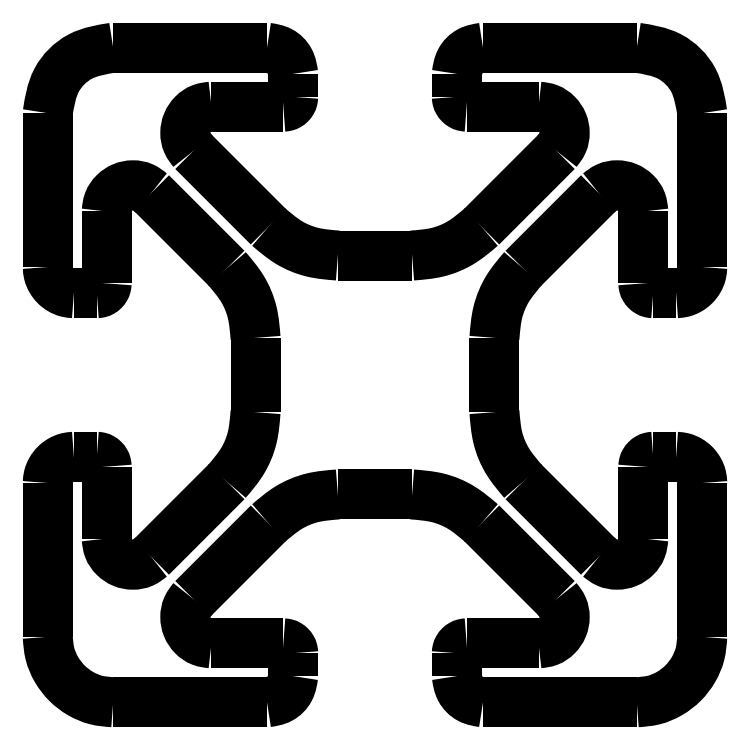
<metadata>
{"format":"dxf","ext":"dxf","renderer":"ezdxf+matplotlib","layout":"modelspace","background":"white","min_lineweight":24,"dpi":150}
</metadata>
<code>
0
SECTION
2
ENTITIES
0
SPLINE
8
AM_0
70
0
71
3
72
10
73
6
74
4
40
0
40
0
40
0
40
0
40
0.4183
40
0.8242
40
1.242
40
1.242
40
1.242
40
1.242
10
-2.5
20
9.2
30
0
10
-2.522
20
9.34
30
0
10
-2.565
20
9.616
30
0
10
-2.884
20
9.935
30
0
10
-3.16
20
9.978
30
0
10
-3.3
20
10
30
0
11
-2.5
21
9.2
31
0
11
-2.609
21
9.604
31
0
11
-2.896
21
9.891
31
0
11
-3.3
21
10
31
0
0
LWPOLYLINE
8
AM_0
90
2
70
0
10
-2.5
20
9.2
30
0
10
-2.5
20
8.5
30
0
0
SPLINE
8
AM_0
70
0
71
3
72
13
73
9
74
7
40
0
40
0
40
0
40
0
40
0.07853
40
0.1564
40
0.2349
40
0.3135
40
0.3914
40
0.4699
40
0.4699
40
0.4699
40
0.4699
10
-2.8
20
8.2
30
0
10
-2.774
20
8.202
30
0
10
-2.721
20
8.206
30
0
10
-2.648
20
8.237
30
0
10
-2.585
20
8.285
30
0
10
-2.537
20
8.348
30
0
10
-2.506
20
8.421
30
0
10
-2.502
20
8.474
30
0
10
-2.5
20
8.5
30
0
11
-2.8
21
8.2
31
0
11
-2.722
21
8.21
31
0
11
-2.65
21
8.24
31
0
11
-2.588
21
8.288
31
0
11
-2.54
21
8.35
31
0
11
-2.51
21
8.422
31
0
11
-2.5
21
8.5
31
0
0
LWPOLYLINE
8
AM_0
90
2
70
0
10
-2.8
20
8.2
30
0
10
-4.996
20
8.2
30
0
0
SPLINE
8
AM_0
70
0
71
3
72
13
73
9
74
7
40
0
40
0
40
0
40
0
40
0.314
40
0.6224
40
0.9365
40
1.25
40
1.559
40
1.873
40
1.873
40
1.873
40
1.873
10
-4.996
20
8.2
30
0
10
-5.101
20
8.188
30
0
10
-5.31
20
8.164
30
0
10
-5.576
20
7.979
30
0
10
-5.755
20
7.714
30
0
10
-5.816
20
7.401
30
0
10
-5.758
20
7.082
30
0
10
-5.627
20
6.917
30
0
10
-5.562
20
6.834
30
0
11
-4.996
21
8.2
31
0
11
-5.304
21
8.138
31
0
11
-5.56
21
7.967
31
0
11
-5.735
21
7.706
31
0
11
-5.796
21
7.398
31
0
11
-5.736
21
7.096
31
0
11
-5.562
21
6.834
31
0
0
LWPOLYLINE
8
AM_0
90
2
70
0
10
-5.562
20
6.834
30
0
10
-3.256
20
4.529
30
0
0
SPLINE
8
AM_0
70
0
71
3
72
10
73
6
74
4
40
0
40
0
40
0
40
0
40
0.7853
40
1.564
40
2.349
40
2.349
40
2.349
40
2.349
10
-3.256
20
4.529
30
0
10
-3.056
20
4.358
30
0
10
-2.658
20
4.018
30
0
10
-1.918
20
3.712
30
0
10
-1.397
20
3.671
30
0
10
-1.135
20
3.65
30
0
11
-3.256
21
4.529
31
0
11
-2.633
21
4.051
31
0
11
-1.913
21
3.753
31
0
11
-1.135
21
3.65
31
0
0
LWPOLYLINE
8
AM_0
90
2
70
0
10
-1.135
20
3.65
30
0
10
1.135
20
3.65
30
0
0
SPLINE
8
AM_0
70
0
71
3
72
10
73
6
74
4
40
0
40
0
40
0
40
0
40
0.7853
40
1.564
40
2.349
40
2.349
40
2.349
40
2.349
10
1.135
20
3.65
30
0
10
1.397
20
3.671
30
0
10
1.918
20
3.712
30
0
10
2.658
20
4.018
30
0
10
3.056
20
4.358
30
0
10
3.256
20
4.529
30
0
11
1.135
21
3.65
31
0
11
1.913
21
3.753
31
0
11
2.633
21
4.051
31
0
11
3.256
21
4.529
31
0
0
LWPOLYLINE
8
AM_0
90
2
70
0
10
3.256
20
4.529
30
0
10
5.562
20
6.834
30
0
0
SPLINE
8
AM_0
70
0
71
3
72
13
73
9
74
7
40
0
40
0
40
0
40
0
40
0.314
40
0.6224
40
0.9365
40
1.25
40
1.559
40
1.873
40
1.873
40
1.873
40
1.873
10
5.562
20
6.834
30
0
10
5.627
20
6.917
30
0
10
5.758
20
7.082
30
0
10
5.816
20
7.401
30
0
10
5.755
20
7.714
30
0
10
5.576
20
7.979
30
0
10
5.31
20
8.164
30
0
10
5.101
20
8.188
30
0
10
4.996
20
8.2
30
0
11
5.562
21
6.834
31
0
11
5.736
21
7.096
31
0
11
5.796
21
7.398
31
0
11
5.735
21
7.706
31
0
11
5.56
21
7.967
31
0
11
5.304
21
8.138
31
0
11
4.996
21
8.2
31
0
0
LWPOLYLINE
8
AM_0
90
2
70
0
10
4.996
20
8.2
30
0
10
2.8
20
8.2
30
0
0
SPLINE
8
AM_0
70
0
71
3
72
13
73
9
74
7
40
0
40
0
40
0
40
0
40
0.07853
40
0.1564
40
0.2349
40
0.3135
40
0.3914
40
0.4699
40
0.4699
40
0.4699
40
0.4699
10
2.5
20
8.5
30
0
10
2.502
20
8.474
30
0
10
2.506
20
8.421
30
0
10
2.537
20
8.348
30
0
10
2.585
20
8.285
30
0
10
2.648
20
8.237
30
0
10
2.721
20
8.206
30
0
10
2.774
20
8.202
30
0
10
2.8
20
8.2
30
0
11
2.5
21
8.5
31
0
11
2.51
21
8.422
31
0
11
2.54
21
8.35
31
0
11
2.588
21
8.288
31
0
11
2.65
21
8.24
31
0
11
2.722
21
8.21
31
0
11
2.8
21
8.2
31
0
0
LWPOLYLINE
8
AM_0
90
2
70
0
10
2.5
20
8.5
30
0
10
2.5
20
9.2
30
0
0
SPLINE
8
AM_0
70
0
71
3
72
10
73
6
74
4
40
0
40
0
40
0
40
0
40
0.4183
40
0.8242
40
1.242
40
1.242
40
1.242
40
1.242
10
3.3
20
10
30
0
10
3.16
20
9.978
30
0
10
2.884
20
9.935
30
0
10
2.565
20
9.616
30
0
10
2.522
20
9.34
30
0
10
2.5
20
9.2
30
0
11
3.3
21
10
31
0
11
2.896
21
9.891
31
0
11
2.609
21
9.604
31
0
11
2.5
21
9.2
31
0
0
LWPOLYLINE
8
AM_0
90
2
70
0
10
3.3
20
10
30
0
10
8
20
10
30
0
0
SPLINE
8
AM_0
70
0
71
3
72
10
73
6
74
4
40
0
40
0
40
0
40
0
40
1.046
40
2.06
40
3.106
40
3.106
40
3.106
40
3.106
10
10
20
8
30
0
10
9.945
20
8.35
30
0
10
9.837
20
9.041
30
0
10
9.041
20
9.837
30
0
10
8.35
20
9.945
30
0
10
8
20
10
30
0
11
10
21
8
31
0
11
9.727
21
9.009
31
0
11
9.009
21
9.727
31
0
11
8
21
10
31
0
0
LWPOLYLINE
8
AM_0
90
2
70
0
10
10
20
8
30
0
10
10
20
3.3
30
0
0
SPLINE
8
AM_0
70
0
71
3
72
13
73
9
74
7
40
0
40
0
40
0
40
0
40
0.2094
40
0.4171
40
0.6265
40
0.8359
40
1.044
40
1.253
40
1.253
40
1.253
40
1.253
10
9.2
20
2.5
30
0
10
9.27
20
2.505
30
0
10
9.409
20
2.516
30
0
10
9.605
20
2.6
30
0
10
9.772
20
2.728
30
0
10
9.9
20
2.895
30
0
10
9.984
20
3.091
30
0
10
9.995
20
3.23
30
0
10
10
20
3.3
30
0
11
9.2
21
2.5
31
0
11
9.408
21
2.527
31
0
11
9.599
21
2.607
31
0
11
9.766
21
2.734
31
0
11
9.893
21
2.901
31
0
11
9.973
21
3.092
31
0
11
10
21
3.3
31
0
0
LWPOLYLINE
8
AM_0
90
2
70
0
10
9.2
20
2.5
30
0
10
8.5
20
2.5
30
0
0
SPLINE
8
AM_0
70
0
71
3
72
13
73
9
74
7
40
0
40
0
40
0
40
0
40
0.07853
40
0.1564
40
0.2349
40
0.3135
40
0.3914
40
0.4699
40
0.4699
40
0.4699
40
0.4699
10
8.2
20
2.8
30
0
10
8.202
20
2.774
30
0
10
8.206
20
2.721
30
0
10
8.237
20
2.648
30
0
10
8.285
20
2.585
30
0
10
8.348
20
2.537
30
0
10
8.421
20
2.506
30
0
10
8.474
20
2.502
30
0
10
8.5
20
2.5
30
0
11
8.2
21
2.8
31
0
11
8.21
21
2.722
31
0
11
8.24
21
2.65
31
0
11
8.288
21
2.588
31
0
11
8.35
21
2.54
31
0
11
8.422
21
2.51
31
0
11
8.5
21
2.5
31
0
0
LWPOLYLINE
8
AM_0
90
2
70
0
10
8.2
20
2.8
30
0
10
8.2
20
4.996
30
0
0
SPLINE
8
AM_0
70
0
71
3
72
13
73
9
74
7
40
0
40
0
40
0
40
0
40
0.314
40
0.6224
40
0.9365
40
1.25
40
1.559
40
1.873
40
1.873
40
1.873
40
1.873
10
8.2
20
4.996
30
0
10
8.188
20
5.101
30
0
10
8.164
20
5.31
30
0
10
7.979
20
5.576
30
0
10
7.714
20
5.755
30
0
10
7.401
20
5.815
30
0
10
7.082
20
5.758
30
0
10
6.917
20
5.627
30
0
10
6.834
20
5.562
30
0
11
8.2
21
4.996
31
0
11
8.138
21
5.304
31
0
11
7.967
21
5.56
31
0
11
7.706
21
5.735
31
0
11
7.398
21
5.796
31
0
11
7.096
21
5.736
31
0
11
6.834
21
5.562
31
0
0
LWPOLYLINE
8
AM_0
90
2
70
0
10
6.834
20
5.562
30
0
10
4.529
20
3.256
30
0
0
SPLINE
8
AM_0
70
0
71
3
72
10
73
6
74
4
40
0
40
0
40
0
40
0
40
0.7853
40
1.564
40
2.349
40
2.349
40
2.349
40
2.349
10
4.529
20
3.256
30
0
10
4.358
20
3.056
30
0
10
4.018
20
2.658
30
0
10
3.712
20
1.918
30
0
10
3.671
20
1.397
30
0
10
3.65
20
1.135
30
0
11
4.529
21
3.256
31
0
11
4.051
21
2.633
31
0
11
3.753
21
1.913
31
0
11
3.65
21
1.135
31
0
0
LWPOLYLINE
8
AM_0
90
2
70
0
10
3.65
20
1.135
30
0
10
3.65
20
-1.135
30
0
0
SPLINE
8
AM_0
70
0
71
3
72
10
73
6
74
4
40
0
40
0
40
0
40
0
40
0.7853
40
1.564
40
2.349
40
2.349
40
2.349
40
2.349
10
3.65
20
-1.135
30
0
10
3.671
20
-1.397
30
0
10
3.712
20
-1.918
30
0
10
4.018
20
-2.658
30
0
10
4.358
20
-3.056
30
0
10
4.529
20
-3.256
30
0
11
3.65
21
-1.135
31
0
11
3.753
21
-1.913
31
0
11
4.051
21
-2.633
31
0
11
4.529
21
-3.256
31
0
0
LWPOLYLINE
8
AM_0
90
2
70
0
10
4.529
20
-3.256
30
0
10
6.834
20
-5.562
30
0
0
SPLINE
8
AM_0
70
0
71
3
72
13
73
9
74
7
40
0
40
0
40
0
40
0
40
0.314
40
0.6224
40
0.9365
40
1.25
40
1.559
40
1.873
40
1.873
40
1.873
40
1.873
10
6.834
20
-5.562
30
0
10
6.917
20
-5.627
30
0
10
7.082
20
-5.758
30
0
10
7.401
20
-5.815
30
0
10
7.714
20
-5.755
30
0
10
7.979
20
-5.576
30
0
10
8.164
20
-5.31
30
0
10
8.188
20
-5.101
30
0
10
8.2
20
-4.996
30
0
11
6.834
21
-5.562
31
0
11
7.096
21
-5.736
31
0
11
7.398
21
-5.796
31
0
11
7.706
21
-5.735
31
0
11
7.967
21
-5.56
31
0
11
8.138
21
-5.304
31
0
11
8.2
21
-4.996
31
0
0
LWPOLYLINE
8
AM_0
90
2
70
0
10
8.2
20
-4.996
30
0
10
8.2
20
-2.8
30
0
0
SPLINE
8
AM_0
70
0
71
3
72
13
73
9
74
7
40
0
40
0
40
0
40
0
40
0.07853
40
0.1564
40
0.2349
40
0.3135
40
0.3914
40
0.4699
40
0.4699
40
0.4699
40
0.4699
10
8.5
20
-2.5
30
0
10
8.474
20
-2.502
30
0
10
8.421
20
-2.506
30
0
10
8.348
20
-2.537
30
0
10
8.285
20
-2.585
30
0
10
8.237
20
-2.648
30
0
10
8.206
20
-2.721
30
0
10
8.202
20
-2.774
30
0
10
8.2
20
-2.8
30
0
11
8.5
21
-2.5
31
0
11
8.422
21
-2.51
31
0
11
8.35
21
-2.54
31
0
11
8.288
21
-2.588
31
0
11
8.24
21
-2.65
31
0
11
8.21
21
-2.722
31
0
11
8.2
21
-2.8
31
0
0
LWPOLYLINE
8
AM_0
90
2
70
0
10
8.5
20
-2.5
30
0
10
9.2
20
-2.5
30
0
0
SPLINE
8
AM_0
70
0
71
3
72
13
73
9
74
7
40
0
40
0
40
0
40
0
40
0.2094
40
0.4171
40
0.6265
40
0.8359
40
1.044
40
1.253
40
1.253
40
1.253
40
1.253
10
10
20
-3.3
30
0
10
9.995
20
-3.23
30
0
10
9.984
20
-3.091
30
0
10
9.9
20
-2.895
30
0
10
9.772
20
-2.728
30
0
10
9.605
20
-2.6
30
0
10
9.409
20
-2.516
30
0
10
9.27
20
-2.505
30
0
10
9.2
20
-2.5
30
0
11
10
21
-3.3
31
0
11
9.973
21
-3.092
31
0
11
9.893
21
-2.901
31
0
11
9.766
21
-2.734
31
0
11
9.599
21
-2.607
31
0
11
9.408
21
-2.527
31
0
11
9.2
21
-2.5
31
0
0
LWPOLYLINE
8
AM_0
90
2
70
0
10
10
20
-3.3
30
0
10
10
20
-8
30
0
0
SPLINE
8
AM_0
70
0
71
3
72
13
73
9
74
7
40
0
40
0
40
0
40
0
40
0.5235
40
1.043
40
1.566
40
2.09
40
2.609
40
3.133
40
3.133
40
3.133
40
3.133
10
8
20
-10
30
0
10
8.175
20
-9.987
30
0
10
8.524
20
-9.96
30
0
10
9.011
20
-9.75
30
0
10
9.431
20
-9.431
30
0
10
9.75
20
-9.011
30
0
10
9.96
20
-8.524
30
0
10
9.987
20
-8.175
30
0
10
10
20
-8
30
0
11
8
21
-10
31
0
11
8.519
21
-9.931
31
0
11
8.999
21
-9.733
31
0
11
9.414
21
-9.414
31
0
11
9.733
21
-8.999
31
0
11
9.931
21
-8.519
31
0
11
10
21
-8
31
0
0
LWPOLYLINE
8
AM_0
90
2
70
0
10
8
20
-10
30
0
10
3.3
20
-10
30
0
0
SPLINE
8
AM_0
70
0
71
3
72
10
73
6
74
4
40
0
40
0
40
0
40
0
40
0.4183
40
0.8242
40
1.242
40
1.242
40
1.242
40
1.242
10
2.5
20
-9.2
30
0
10
2.522
20
-9.34
30
0
10
2.565
20
-9.616
30
0
10
2.884
20
-9.935
30
0
10
3.16
20
-9.978
30
0
10
3.3
20
-10
30
0
11
2.5
21
-9.2
31
0
11
2.609
21
-9.604
31
0
11
2.896
21
-9.891
31
0
11
3.3
21
-10
31
0
0
LWPOLYLINE
8
AM_0
90
2
70
0
10
2.5
20
-9.2
30
0
10
2.5
20
-8.5
30
0
0
SPLINE
8
AM_0
70
0
71
3
72
13
73
9
74
7
40
0
40
0
40
0
40
0
40
0.07853
40
0.1564
40
0.2349
40
0.3135
40
0.3914
40
0.4699
40
0.4699
40
0.4699
40
0.4699
10
2.8
20
-8.2
30
0
10
2.774
20
-8.202
30
0
10
2.721
20
-8.206
30
0
10
2.648
20
-8.237
30
0
10
2.585
20
-8.285
30
0
10
2.537
20
-8.348
30
0
10
2.506
20
-8.421
30
0
10
2.502
20
-8.474
30
0
10
2.5
20
-8.5
30
0
11
2.8
21
-8.2
31
0
11
2.722
21
-8.21
31
0
11
2.65
21
-8.24
31
0
11
2.588
21
-8.288
31
0
11
2.54
21
-8.35
31
0
11
2.51
21
-8.422
31
0
11
2.5
21
-8.5
31
0
0
LWPOLYLINE
8
AM_0
90
2
70
0
10
2.8
20
-8.2
30
0
10
4.996
20
-8.2
30
0
0
SPLINE
8
AM_0
70
0
71
3
72
13
73
9
74
7
40
0
40
0
40
0
40
0
40
0.314
40
0.6224
40
0.9365
40
1.25
40
1.559
40
1.873
40
1.873
40
1.873
40
1.873
10
4.996
20
-8.2
30
0
10
5.101
20
-8.188
30
0
10
5.31
20
-8.164
30
0
10
5.576
20
-7.979
30
0
10
5.755
20
-7.714
30
0
10
5.816
20
-7.401
30
0
10
5.758
20
-7.082
30
0
10
5.627
20
-6.917
30
0
10
5.562
20
-6.834
30
0
11
4.996
21
-8.2
31
0
11
5.304
21
-8.138
31
0
11
5.56
21
-7.967
31
0
11
5.735
21
-7.706
31
0
11
5.796
21
-7.398
31
0
11
5.736
21
-7.096
31
0
11
5.562
21
-6.834
31
0
0
LWPOLYLINE
8
AM_0
90
2
70
0
10
5.562
20
-6.834
30
0
10
3.256
20
-4.529
30
0
0
SPLINE
8
AM_0
70
0
71
3
72
10
73
6
74
4
40
0
40
0
40
0
40
0
40
0.7853
40
1.564
40
2.349
40
2.349
40
2.349
40
2.349
10
3.256
20
-4.529
30
0
10
3.056
20
-4.358
30
0
10
2.658
20
-4.018
30
0
10
1.918
20
-3.712
30
0
10
1.397
20
-3.671
30
0
10
1.135
20
-3.65
30
0
11
3.256
21
-4.529
31
0
11
2.633
21
-4.051
31
0
11
1.913
21
-3.753
31
0
11
1.135
21
-3.65
31
0
0
LWPOLYLINE
8
AM_0
90
2
70
0
10
1.135
20
-3.65
30
0
10
-1.135
20
-3.65
30
0
0
SPLINE
8
AM_0
70
0
71
3
72
10
73
6
74
4
40
0
40
0
40
0
40
0
40
0.7853
40
1.564
40
2.349
40
2.349
40
2.349
40
2.349
10
-1.135
20
-3.65
30
0
10
-1.397
20
-3.671
30
0
10
-1.918
20
-3.712
30
0
10
-2.658
20
-4.018
30
0
10
-3.056
20
-4.358
30
0
10
-3.256
20
-4.529
30
0
11
-1.135
21
-3.65
31
0
11
-1.913
21
-3.753
31
0
11
-2.633
21
-4.051
31
0
11
-3.256
21
-4.529
31
0
0
LWPOLYLINE
8
AM_0
90
2
70
0
10
-3.256
20
-4.529
30
0
10
-5.562
20
-6.834
30
0
0
SPLINE
8
AM_0
70
0
71
3
72
13
73
9
74
7
40
0
40
0
40
0
40
0
40
0.314
40
0.6224
40
0.9365
40
1.25
40
1.559
40
1.873
40
1.873
40
1.873
40
1.873
10
-5.562
20
-6.834
30
0
10
-5.627
20
-6.917
30
0
10
-5.758
20
-7.082
30
0
10
-5.816
20
-7.401
30
0
10
-5.755
20
-7.714
30
0
10
-5.576
20
-7.979
30
0
10
-5.31
20
-8.164
30
0
10
-5.101
20
-8.188
30
0
10
-4.996
20
-8.2
30
0
11
-5.562
21
-6.834
31
0
11
-5.736
21
-7.096
31
0
11
-5.796
21
-7.398
31
0
11
-5.735
21
-7.706
31
0
11
-5.56
21
-7.967
31
0
11
-5.304
21
-8.138
31
0
11
-4.996
21
-8.2
31
0
0
LWPOLYLINE
8
AM_0
90
2
70
0
10
-4.996
20
-8.2
30
0
10
-2.8
20
-8.2
30
0
0
SPLINE
8
AM_0
70
0
71
3
72
13
73
9
74
7
40
0
40
0
40
0
40
0
40
0.07853
40
0.1564
40
0.2349
40
0.3135
40
0.3914
40
0.4699
40
0.4699
40
0.4699
40
0.4699
10
-2.5
20
-8.5
30
0
10
-2.502
20
-8.474
30
0
10
-2.506
20
-8.421
30
0
10
-2.537
20
-8.348
30
0
10
-2.585
20
-8.285
30
0
10
-2.648
20
-8.237
30
0
10
-2.721
20
-8.206
30
0
10
-2.774
20
-8.202
30
0
10
-2.8
20
-8.2
30
0
11
-2.5
21
-8.5
31
0
11
-2.51
21
-8.422
31
0
11
-2.54
21
-8.35
31
0
11
-2.588
21
-8.288
31
0
11
-2.65
21
-8.24
31
0
11
-2.722
21
-8.21
31
0
11
-2.8
21
-8.2
31
0
0
LWPOLYLINE
8
AM_0
90
2
70
0
10
-2.5
20
-8.5
30
0
10
-2.5
20
-9.2
30
0
0
SPLINE
8
AM_0
70
0
71
3
72
10
73
6
74
4
40
0
40
0
40
0
40
0
40
0.4183
40
0.8242
40
1.242
40
1.242
40
1.242
40
1.242
10
-3.3
20
-10
30
0
10
-3.16
20
-9.978
30
0
10
-2.884
20
-9.935
30
0
10
-2.565
20
-9.616
30
0
10
-2.522
20
-9.34
30
0
10
-2.5
20
-9.2
30
0
11
-3.3
21
-10
31
0
11
-2.896
21
-9.891
31
0
11
-2.609
21
-9.604
31
0
11
-2.5
21
-9.2
31
0
0
LWPOLYLINE
8
AM_0
90
2
70
0
10
-3.3
20
-10
30
0
10
-8
20
-10
30
0
0
SPLINE
8
AM_0
70
0
71
3
72
13
73
9
74
7
40
0
40
0
40
0
40
0
40
0.5235
40
1.043
40
1.566
40
2.09
40
2.609
40
3.133
40
3.133
40
3.133
40
3.133
10
-10
20
-8
30
0
10
-9.987
20
-8.175
30
0
10
-9.96
20
-8.524
30
0
10
-9.75
20
-9.011
30
0
10
-9.431
20
-9.431
30
0
10
-9.011
20
-9.75
30
0
10
-8.524
20
-9.96
30
0
10
-8.175
20
-9.987
30
0
10
-8
20
-10
30
0
11
-10
21
-8
31
0
11
-9.931
21
-8.519
31
0
11
-9.733
21
-8.999
31
0
11
-9.414
21
-9.414
31
0
11
-8.999
21
-9.733
31
0
11
-8.519
21
-9.931
31
0
11
-8
21
-10
31
0
0
LWPOLYLINE
8
AM_0
90
2
70
0
10
-10
20
-8
30
0
10
-10
20
-3.3
30
0
0
SPLINE
8
AM_0
70
0
71
3
72
13
73
9
74
7
40
0
40
0
40
0
40
0
40
0.2094
40
0.4171
40
0.6265
40
0.8359
40
1.044
40
1.253
40
1.253
40
1.253
40
1.253
10
-9.2
20
-2.5
30
0
10
-9.27
20
-2.505
30
0
10
-9.409
20
-2.516
30
0
10
-9.605
20
-2.6
30
0
10
-9.772
20
-2.728
30
0
10
-9.9
20
-2.895
30
0
10
-9.984
20
-3.091
30
0
10
-9.995
20
-3.23
30
0
10
-10
20
-3.3
30
0
11
-9.2
21
-2.5
31
0
11
-9.408
21
-2.527
31
0
11
-9.599
21
-2.607
31
0
11
-9.766
21
-2.734
31
0
11
-9.893
21
-2.901
31
0
11
-9.973
21
-3.092
31
0
11
-10
21
-3.3
31
0
0
LWPOLYLINE
8
AM_0
90
2
70
0
10
-9.2
20
-2.5
30
0
10
-8.5
20
-2.5
30
0
0
SPLINE
8
AM_0
70
0
71
3
72
13
73
9
74
7
40
0
40
0
40
0
40
0
40
0.07853
40
0.1564
40
0.2349
40
0.3135
40
0.3914
40
0.4699
40
0.4699
40
0.4699
40
0.4699
10
-8.2
20
-2.8
30
0
10
-8.202
20
-2.774
30
0
10
-8.206
20
-2.721
30
0
10
-8.237
20
-2.648
30
0
10
-8.285
20
-2.585
30
0
10
-8.348
20
-2.537
30
0
10
-8.421
20
-2.506
30
0
10
-8.474
20
-2.502
30
0
10
-8.5
20
-2.5
30
0
11
-8.2
21
-2.8
31
0
11
-8.21
21
-2.722
31
0
11
-8.24
21
-2.65
31
0
11
-8.288
21
-2.588
31
0
11
-8.35
21
-2.54
31
0
11
-8.422
21
-2.51
31
0
11
-8.5
21
-2.5
31
0
0
LWPOLYLINE
8
AM_0
90
2
70
0
10
-8.2
20
-2.8
30
0
10
-8.2
20
-4.996
30
0
0
SPLINE
8
AM_0
70
0
71
3
72
13
73
9
74
7
40
0
40
0
40
0
40
0
40
0.314
40
0.6224
40
0.9365
40
1.25
40
1.559
40
1.873
40
1.873
40
1.873
40
1.873
10
-8.2
20
-4.996
30
0
10
-8.188
20
-5.101
30
0
10
-8.164
20
-5.31
30
0
10
-7.979
20
-5.576
30
0
10
-7.714
20
-5.755
30
0
10
-7.401
20
-5.815
30
0
10
-7.082
20
-5.758
30
0
10
-6.917
20
-5.627
30
0
10
-6.834
20
-5.562
30
0
11
-8.2
21
-4.996
31
0
11
-8.138
21
-5.304
31
0
11
-7.967
21
-5.56
31
0
11
-7.706
21
-5.735
31
0
11
-7.398
21
-5.796
31
0
11
-7.096
21
-5.736
31
0
11
-6.834
21
-5.562
31
0
0
LWPOLYLINE
8
AM_0
90
2
70
0
10
-6.834
20
-5.562
30
0
10
-4.529
20
-3.256
30
0
0
SPLINE
8
AM_0
70
0
71
3
72
10
73
6
74
4
40
0
40
0
40
0
40
0
40
0.7853
40
1.564
40
2.349
40
2.349
40
2.349
40
2.349
10
-4.529
20
-3.256
30
0
10
-4.358
20
-3.056
30
0
10
-4.018
20
-2.658
30
0
10
-3.712
20
-1.918
30
0
10
-3.671
20
-1.397
30
0
10
-3.65
20
-1.135
30
0
11
-4.529
21
-3.256
31
0
11
-4.051
21
-2.633
31
0
11
-3.753
21
-1.913
31
0
11
-3.65
21
-1.135
31
0
0
LWPOLYLINE
8
AM_0
90
2
70
0
10
-3.65
20
-1.135
30
0
10
-3.65
20
1.135
30
0
0
SPLINE
8
AM_0
70
0
71
3
72
10
73
6
74
4
40
0
40
0
40
0
40
0
40
0.7853
40
1.564
40
2.349
40
2.349
40
2.349
40
2.349
10
-3.65
20
1.135
30
0
10
-3.671
20
1.397
30
0
10
-3.712
20
1.918
30
0
10
-4.018
20
2.658
30
0
10
-4.358
20
3.056
30
0
10
-4.529
20
3.256
30
0
11
-3.65
21
1.135
31
0
11
-3.753
21
1.913
31
0
11
-4.051
21
2.633
31
0
11
-4.529
21
3.256
31
0
0
LWPOLYLINE
8
AM_0
90
2
70
0
10
-4.529
20
3.256
30
0
10
-6.834
20
5.562
30
0
0
SPLINE
8
AM_0
70
0
71
3
72
13
73
9
74
7
40
0
40
0
40
0
40
0
40
0.314
40
0.6224
40
0.9365
40
1.25
40
1.559
40
1.873
40
1.873
40
1.873
40
1.873
10
-6.834
20
5.562
30
0
10
-6.917
20
5.627
30
0
10
-7.082
20
5.758
30
0
10
-7.401
20
5.815
30
0
10
-7.714
20
5.755
30
0
10
-7.979
20
5.576
30
0
10
-8.164
20
5.31
30
0
10
-8.188
20
5.101
30
0
10
-8.2
20
4.996
30
0
11
-6.834
21
5.562
31
0
11
-7.096
21
5.736
31
0
11
-7.398
21
5.796
31
0
11
-7.706
21
5.735
31
0
11
-7.967
21
5.56
31
0
11
-8.138
21
5.304
31
0
11
-8.2
21
4.996
31
0
0
LWPOLYLINE
8
AM_0
90
2
70
0
10
-8.2
20
4.996
30
0
10
-8.2
20
2.8
30
0
0
SPLINE
8
AM_0
70
0
71
3
72
13
73
9
74
7
40
0
40
0
40
0
40
0
40
0.07853
40
0.1564
40
0.2349
40
0.3135
40
0.3914
40
0.4699
40
0.4699
40
0.4699
40
0.4699
10
-8.5
20
2.5
30
0
10
-8.474
20
2.502
30
0
10
-8.421
20
2.506
30
0
10
-8.348
20
2.537
30
0
10
-8.285
20
2.585
30
0
10
-8.237
20
2.648
30
0
10
-8.206
20
2.721
30
0
10
-8.202
20
2.774
30
0
10
-8.2
20
2.8
30
0
11
-8.5
21
2.5
31
0
11
-8.422
21
2.51
31
0
11
-8.35
21
2.54
31
0
11
-8.288
21
2.588
31
0
11
-8.24
21
2.65
31
0
11
-8.21
21
2.722
31
0
11
-8.2
21
2.8
31
0
0
LWPOLYLINE
8
AM_0
90
2
70
0
10
-8.5
20
2.5
30
0
10
-9.2
20
2.5
30
0
0
SPLINE
8
AM_0
70
0
71
3
72
13
73
9
74
7
40
0
40
0
40
0
40
0
40
0.2094
40
0.4171
40
0.6265
40
0.8359
40
1.044
40
1.253
40
1.253
40
1.253
40
1.253
10
-10
20
3.3
30
0
10
-9.995
20
3.23
30
0
10
-9.984
20
3.091
30
0
10
-9.9
20
2.895
30
0
10
-9.772
20
2.728
30
0
10
-9.605
20
2.6
30
0
10
-9.409
20
2.516
30
0
10
-9.27
20
2.505
30
0
10
-9.2
20
2.5
30
0
11
-10
21
3.3
31
0
11
-9.973
21
3.092
31
0
11
-9.893
21
2.901
31
0
11
-9.766
21
2.734
31
0
11
-9.599
21
2.607
31
0
11
-9.408
21
2.527
31
0
11
-9.2
21
2.5
31
0
0
LWPOLYLINE
8
AM_0
90
2
70
0
10
-10
20
3.3
30
0
10
-10
20
8
30
0
0
SPLINE
8
AM_0
70
0
71
3
72
10
73
6
74
4
40
0
40
0
40
0
40
0
40
1.046
40
2.06
40
3.106
40
3.106
40
3.106
40
3.106
10
-8
20
10
30
0
10
-8.35
20
9.945
30
0
10
-9.041
20
9.837
30
0
10
-9.837
20
9.041
30
0
10
-9.945
20
8.35
30
0
10
-10
20
8
30
0
11
-8
21
10
31
0
11
-9.009
21
9.727
31
0
11
-9.727
21
9.009
31
0
11
-10
21
8
31
0
0
LWPOLYLINE
8
AM_0
90
2
70
0
10
-8
20
10
30
0
10
-3.3
20
10
30
0
0
ENDSEC
0
EOF

</code>
